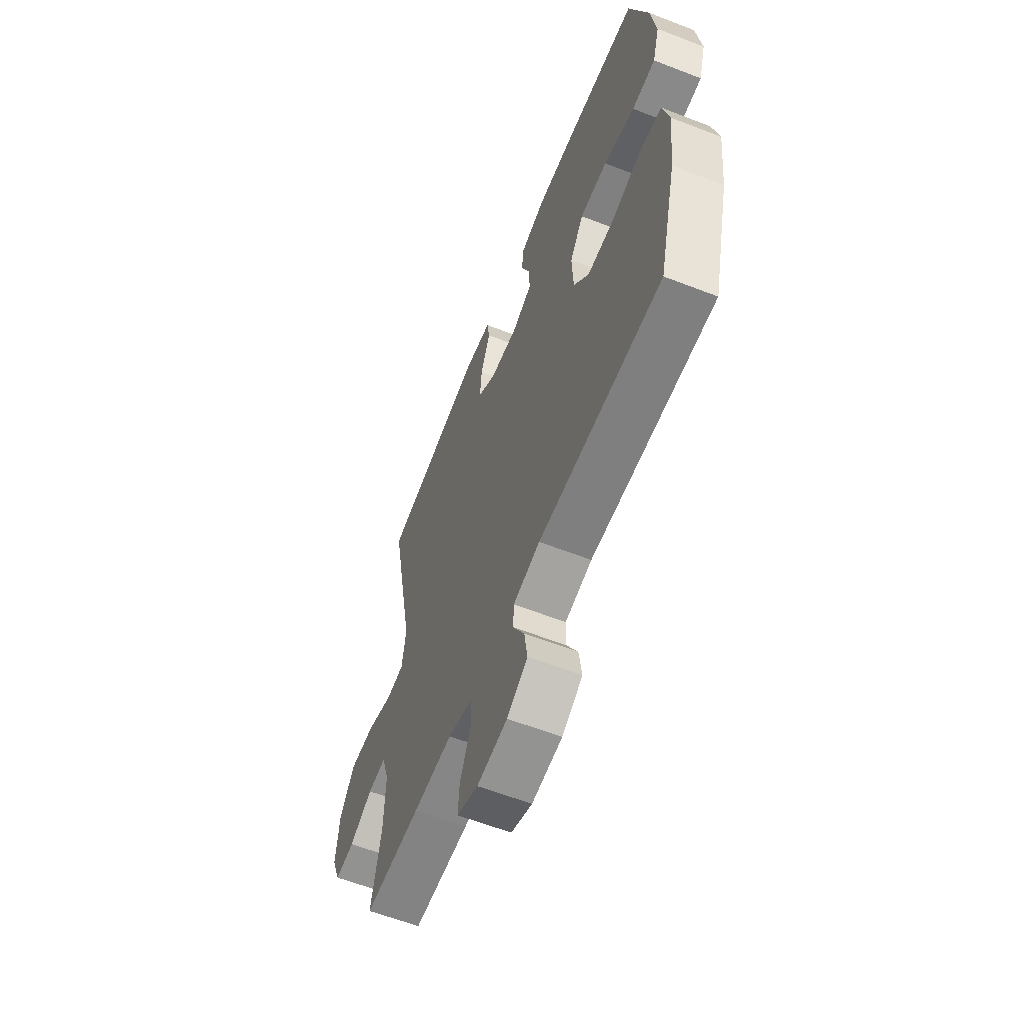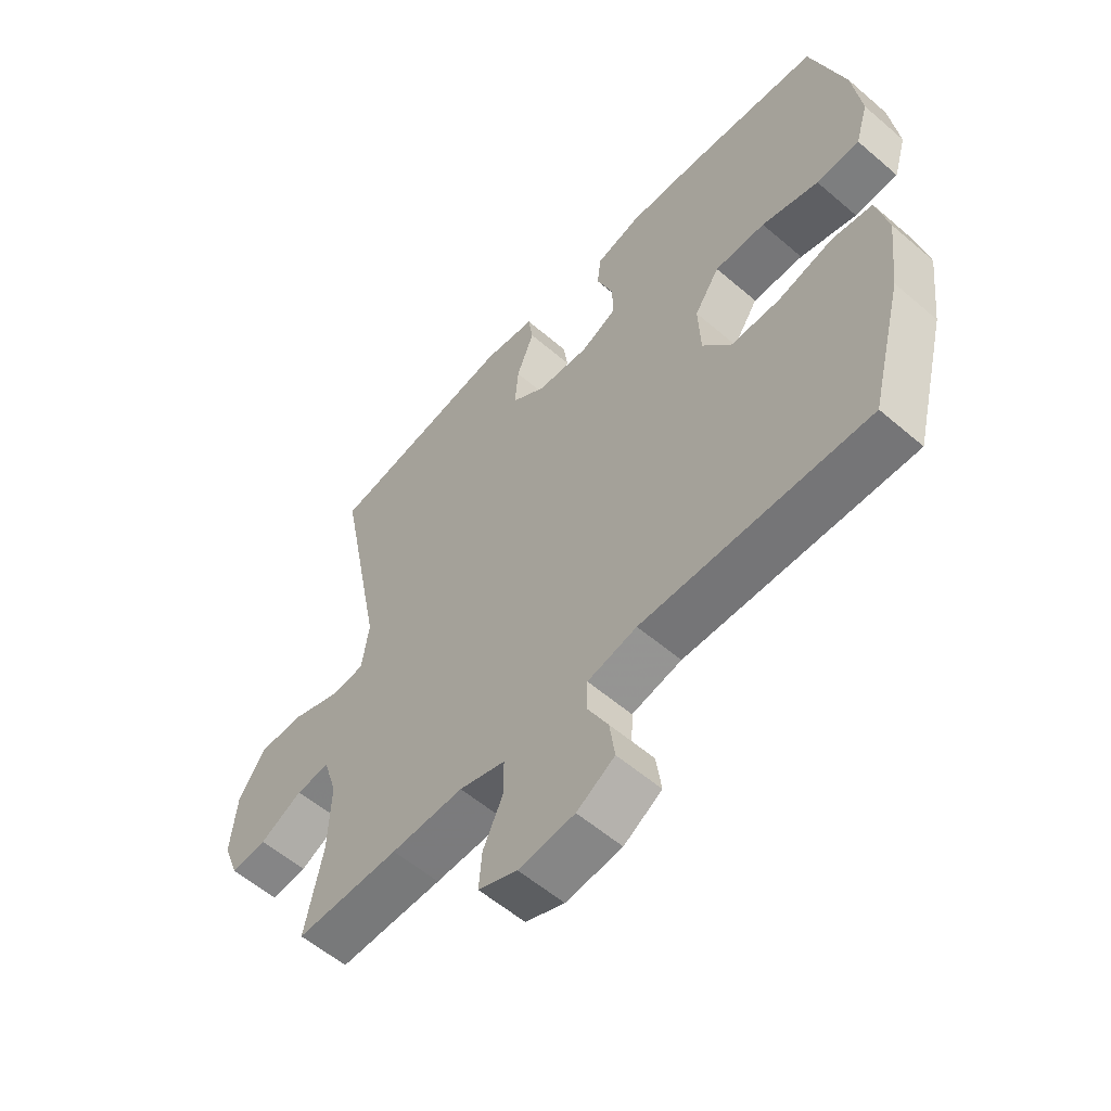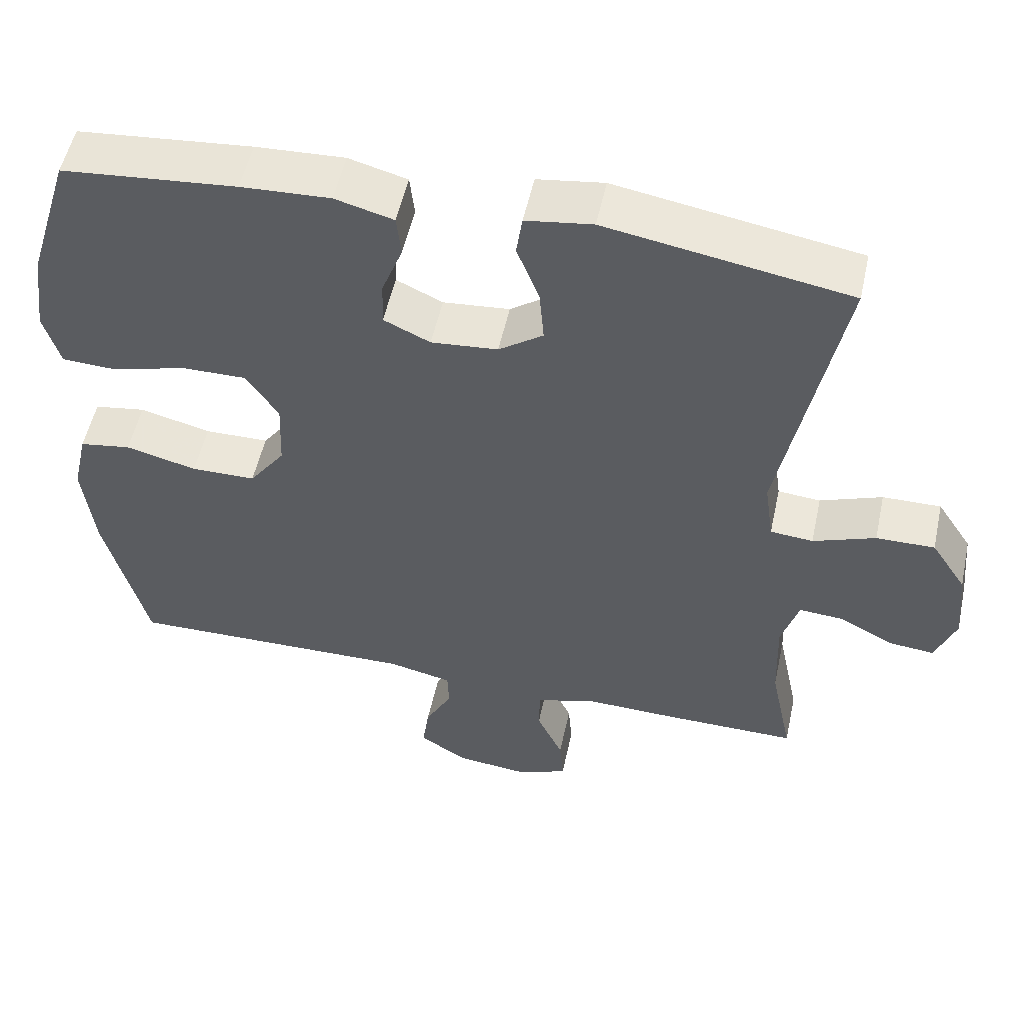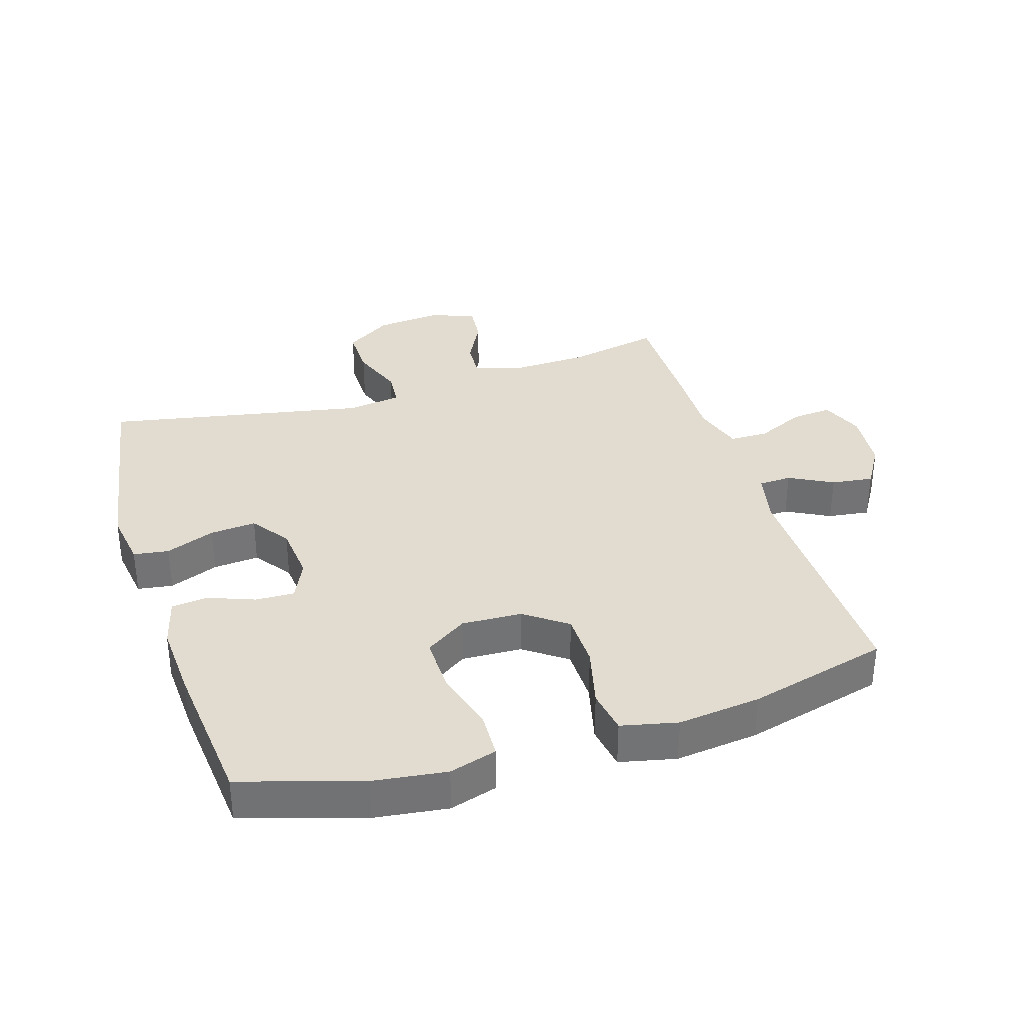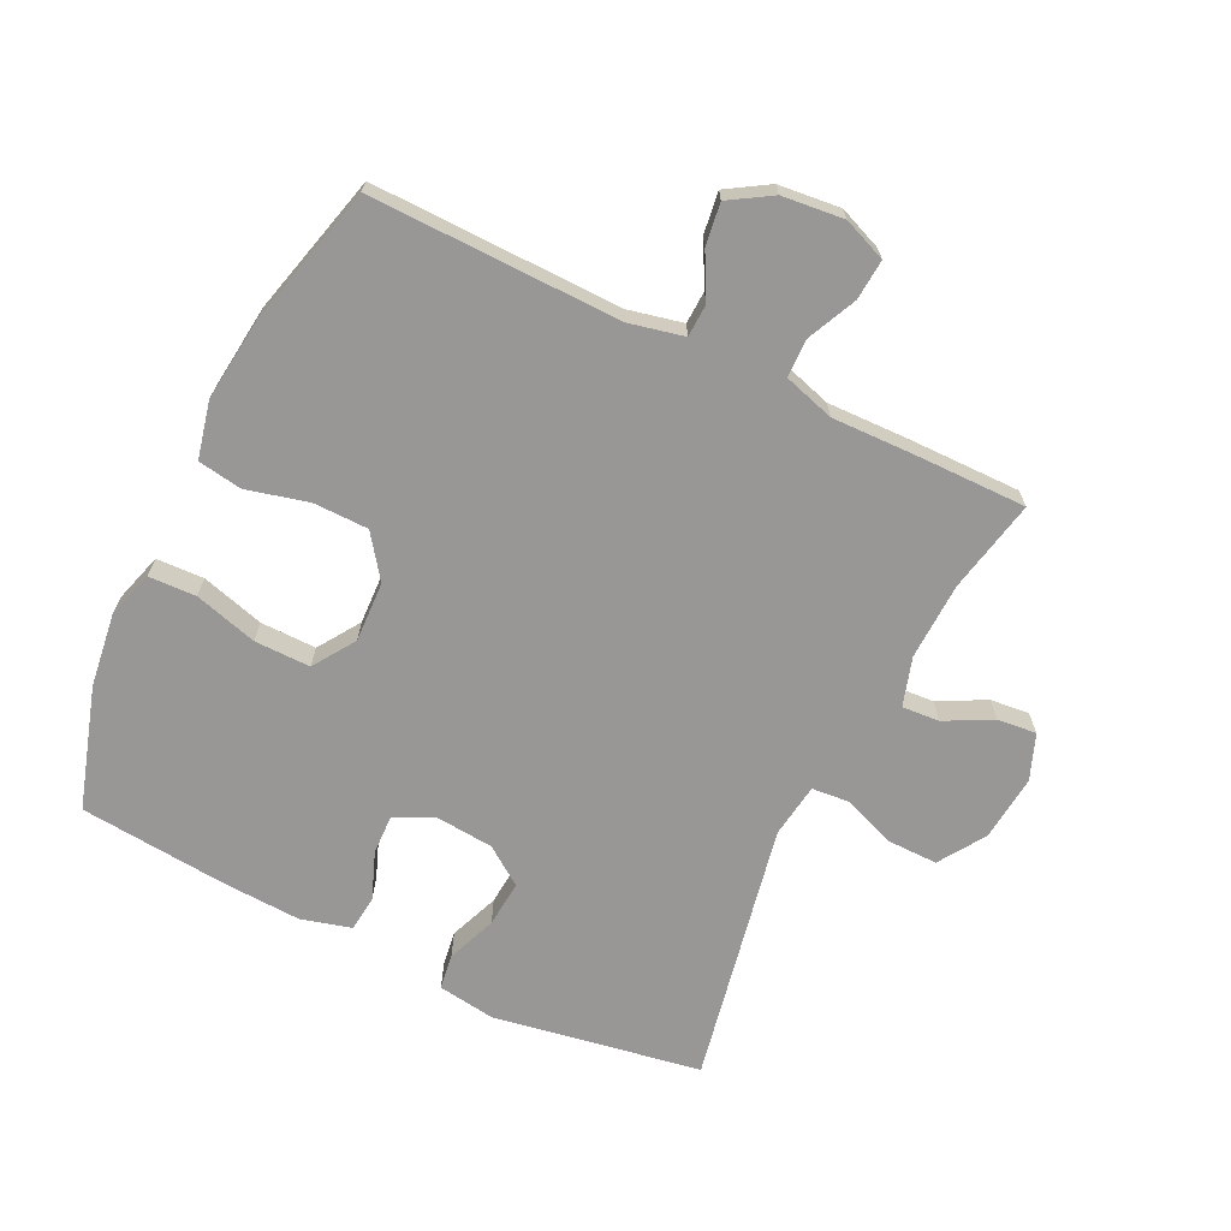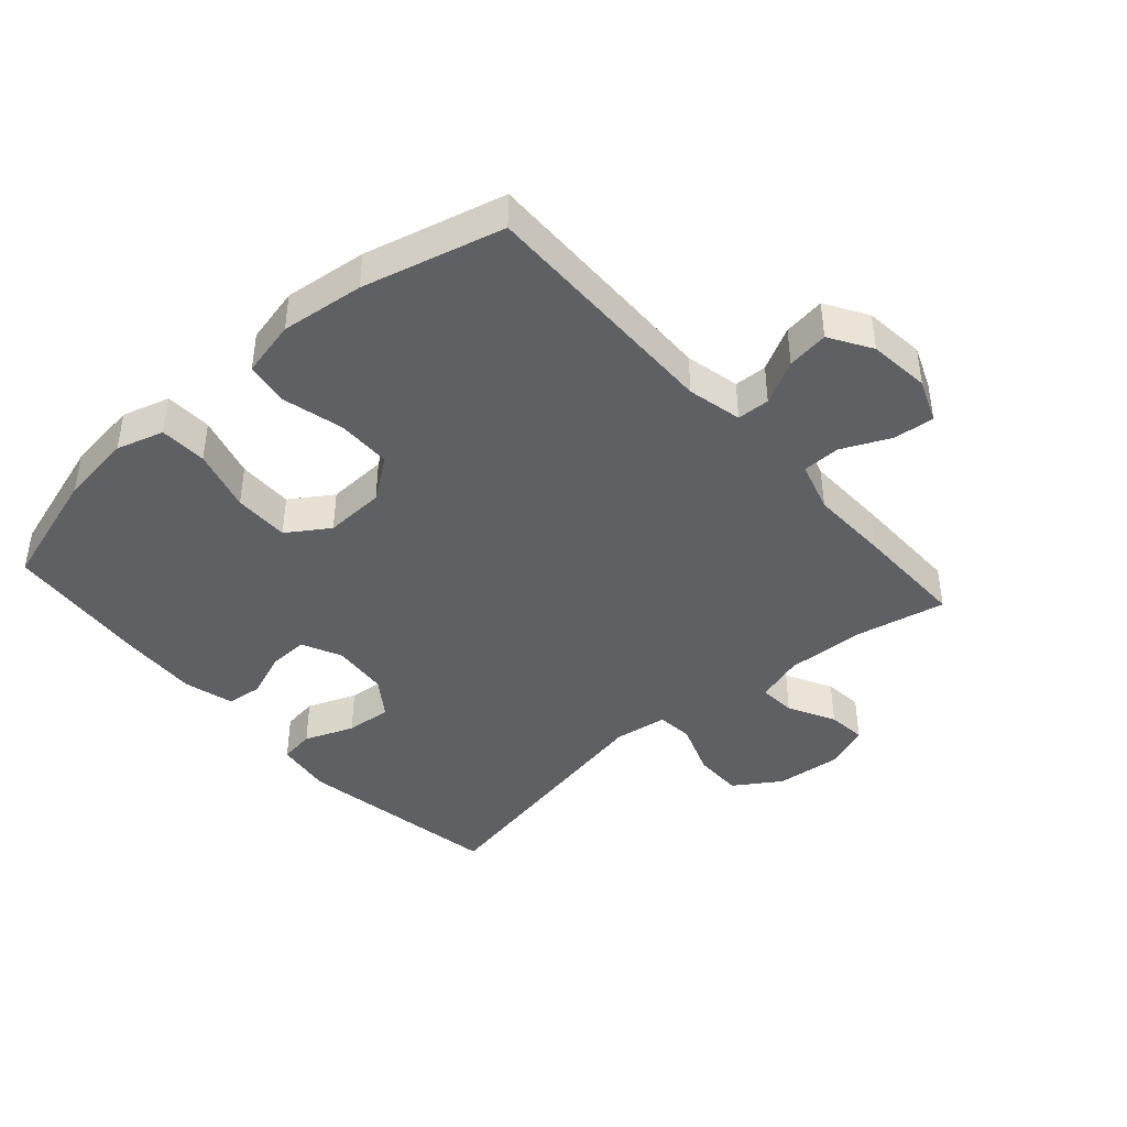
<metadata>
{"format":"obj","ext":"obj","renderer":"f3d","projection":"perspective","resolution":1024,"background":"white","views":[{"elev":-60.8,"azim":68.4,"up":"+Z"},{"elev":-57.4,"azim":48.3,"up":"+Z"},{"elev":53.4,"azim":-167.8,"up":"+Z"},{"elev":34.5,"azim":72.5,"up":"+Y"},{"elev":-68.3,"azim":154.1,"up":"+Y"},{"elev":-42.3,"azim":131.5,"up":"+Y"}]}
</metadata>
<code>
v 0.5 0.07 0.5
v 0.558 0.07 0.312
v 0.573 0.07 0.198
v 0.551 0.07 0.124
v 0.477 0.07 0.121
v 0.379 0.07 0.149
v 0.292 0.07 0.15
v 0.249 0.07 0.085
v 0.253 0.07 -0.009
v 0.301 0.07 -0.075
v 0.387 0.07 -0.076
v 0.482 0.07 -0.052
v 0.551 0.07 -0.063
v 0.571 0.07 -0.151
v 0.556 0.07 -0.281
v 0.5 0.07 -0.5
v 0.112 0.07 -0.493
v 0.027 0.07 -0.512
v 0.025 0.07 -0.563
v 0.061 0.07 -0.631
v 0.07 0.07 -0.696
v 0.005 0.07 -0.736
v -0.091 0.07 -0.746
v -0.158 0.07 -0.719
v -0.153 0.07 -0.656
v -0.118 0.07 -0.58
v -0.119 0.07 -0.52
v -0.198 0.07 -0.496
v -0.322 0.07 -0.499
v -0.5 0.07 -0.5
v -0.47 0.07 -0.355
v -0.466 0.07 -0.235
v -0.489 0.07 -0.16
v -0.547 0.07 -0.164
v -0.62 0.07 -0.202
v -0.681 0.07 -0.208
v -0.708 0.07 -0.138
v -0.698 0.07 -0.035
v -0.651 0.07 0.037
v -0.573 0.07 0.036
v -0.49 0.07 0.005
v -0.433 0.07 0.01
v -0.421 0.07 0.094
v -0.5 0.07 0.5
v -0.177 0.07 0.555
v -0.088 0.07 0.542
v -0.08 0.07 0.487
v -0.11 0.07 0.41
v -0.116 0.07 0.338
v -0.057 0.07 0.296
v 0.032 0.07 0.288
v 0.094 0.07 0.317
v 0.092 0.07 0.378
v 0.064 0.07 0.451
v 0.07 0.07 0.507
v 0.148 0.07 0.528
v 0.267 0.07 0.522
v 0.5 0 0.5
v 0.558 0 0.312
v 0.573 0 0.198
v 0.551 0 0.124
v 0.477 0 0.121
v 0.379 0 0.149
v 0.292 0 0.15
v 0.249 0 0.085
v 0.253 0 -0.009
v 0.301 0 -0.075
v 0.387 0 -0.076
v 0.482 0 -0.052
v 0.551 0 -0.063
v 0.571 0 -0.151
v 0.556 0 -0.281
v 0.5 0 -0.5
v 0.112 0 -0.493
v 0.027 0 -0.512
v 0.025 0 -0.563
v 0.061 0 -0.631
v 0.07 0 -0.696
v 0.005 0 -0.736
v -0.091 0 -0.746
v -0.158 0 -0.719
v -0.153 0 -0.656
v -0.118 0 -0.58
v -0.119 0 -0.52
v -0.198 0 -0.496
v -0.322 0 -0.499
v -0.5 0 -0.5
v -0.47 0 -0.355
v -0.466 0 -0.235
v -0.489 0 -0.16
v -0.547 0 -0.164
v -0.62 0 -0.202
v -0.681 0 -0.208
v -0.708 0 -0.138
v -0.698 0 -0.035
v -0.651 0 0.037
v -0.573 0 0.036
v -0.49 0 0.005
v -0.433 0 0.01
v -0.421 0 0.094
v -0.5 0 0.5
v -0.177 0 0.555
v -0.088 0 0.542
v -0.08 0 0.487
v -0.11 0 0.41
v -0.116 0 0.338
v -0.057 0 0.296
v 0.032 0 0.288
v 0.094 0 0.317
v 0.092 0 0.378
v 0.064 0 0.451
v 0.07 0 0.507
v 0.148 0 0.528
v 0.267 0 0.522
f 53 54 55 56
f 52 53 56 57
f 45 46 47 48
f 43 44 45 48
f 42 43 48 49
f 38 39 40 41
f 38 41 42
f 37 38 42
f 34 35 36 37
f 33 34 37 42
f 32 33 42 49
f 28 29 30 31
f 27 28 31 32
f 23 24 25 26
f 23 26 27
f 22 23 27
f 19 20 21 22
f 18 19 22 27
f 17 18 27 32
f 11 12 13 14
f 10 11 14 15
f 3 4 5 6
f 3 6 7
f 2 3 7
f 52 57 1 2
f 51 52 2 7
f 50 51 7 8
f 17 32 49 50
f 17 50 8 9
f 10 15 16 17
f 9 10 17
f 113 112 111 110
f 114 113 110 109
f 105 104 103 102
f 105 102 101 100
f 106 105 100 99
f 98 97 96 95
f 99 98 95
f 99 95 94
f 94 93 92 91
f 99 94 91 90
f 106 99 90 89
f 88 87 86 85
f 89 88 85 84
f 83 82 81 80
f 84 83 80
f 84 80 79
f 79 78 77 76
f 84 79 76 75
f 89 84 75 74
f 71 70 69 68
f 72 71 68 67
f 63 62 61 60
f 64 63 60
f 64 60 59
f 59 58 114 109
f 64 59 109 108
f 65 64 108 107
f 107 106 89 74
f 66 65 107 74
f 74 73 72 67
f 74 67 66
f 1 58 59 2
f 2 59 60 3
f 3 60 61 4
f 4 61 62 5
f 5 62 63 6
f 6 63 64 7
f 7 64 65 8
f 8 65 66 9
f 9 66 67 10
f 10 67 68 11
f 11 68 69 12
f 12 69 70 13
f 13 70 71 14
f 14 71 72 15
f 15 72 73 16
f 16 73 74 17
f 17 74 75 18
f 18 75 76 19
f 19 76 77 20
f 20 77 78 21
f 21 78 79 22
f 22 79 80 23
f 23 80 81 24
f 24 81 82 25
f 25 82 83 26
f 26 83 84 27
f 27 84 85 28
f 28 85 86 29
f 29 86 87 30
f 30 87 88 31
f 31 88 89 32
f 32 89 90 33
f 33 90 91 34
f 34 91 92 35
f 35 92 93 36
f 36 93 94 37
f 37 94 95 38
f 38 95 96 39
f 39 96 97 40
f 40 97 98 41
f 41 98 99 42
f 42 99 100 43
f 43 100 101 44
f 44 101 102 45
f 45 102 103 46
f 46 103 104 47
f 47 104 105 48
f 48 105 106 49
f 49 106 107 50
f 50 107 108 51
f 51 108 109 52
f 52 109 110 53
f 53 110 111 54
f 54 111 112 55
f 55 112 113 56
f 56 113 114 57
f 57 114 58 1

</code>
